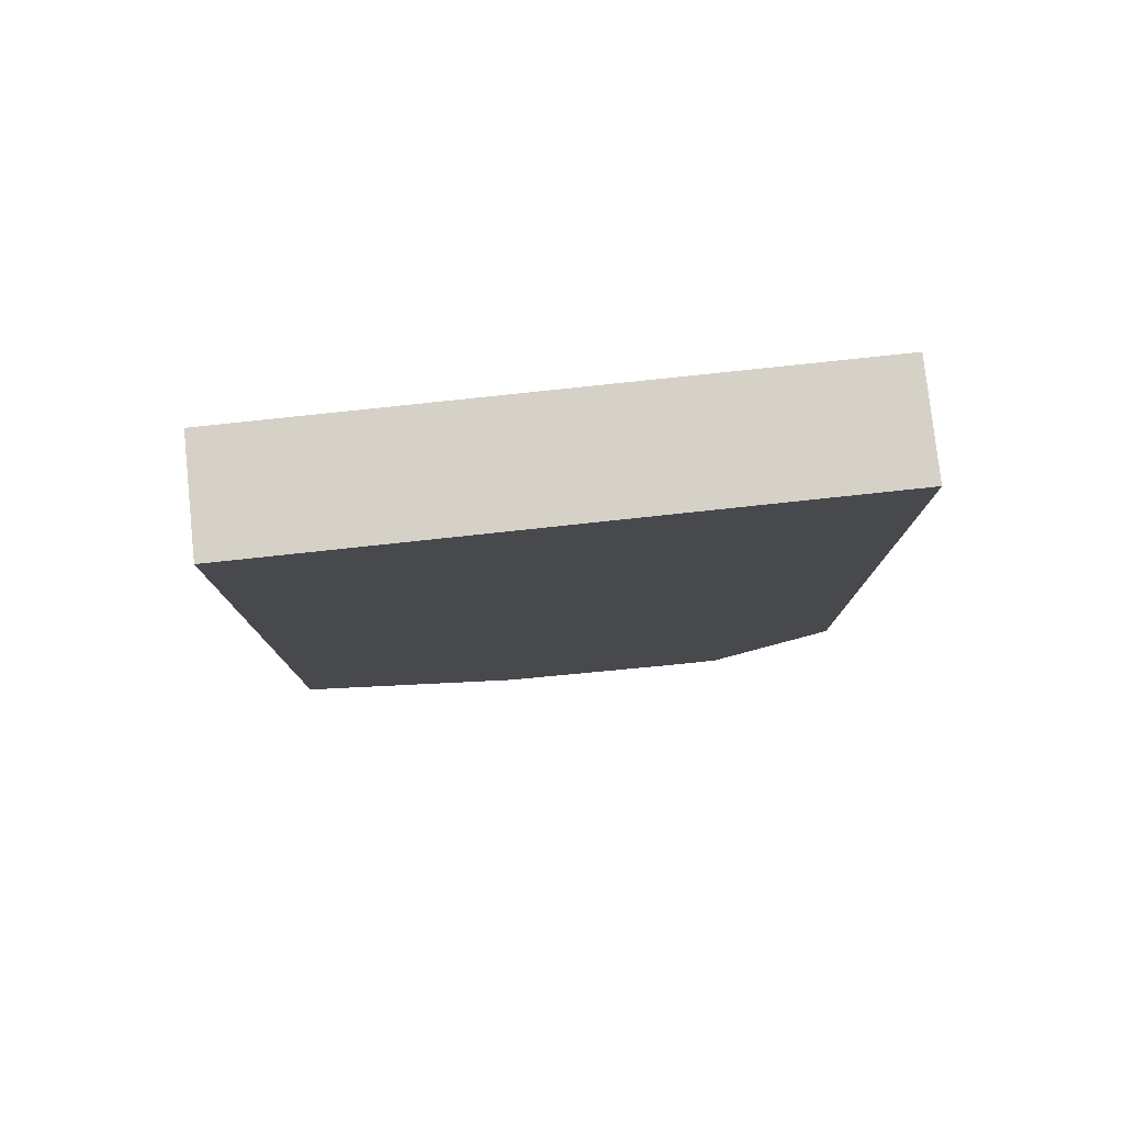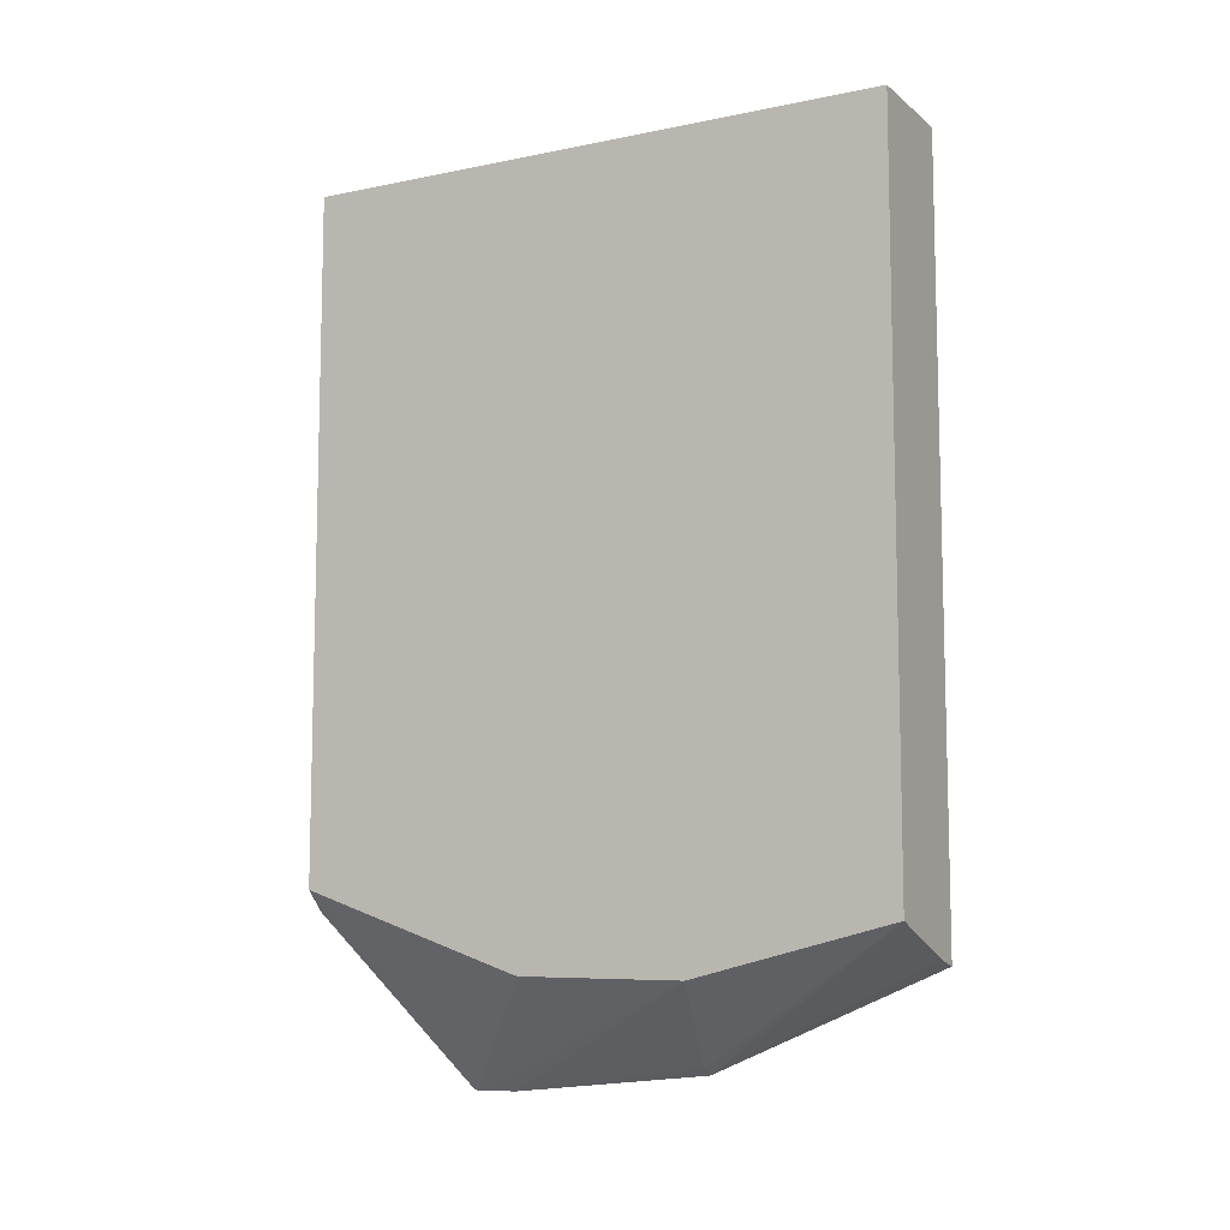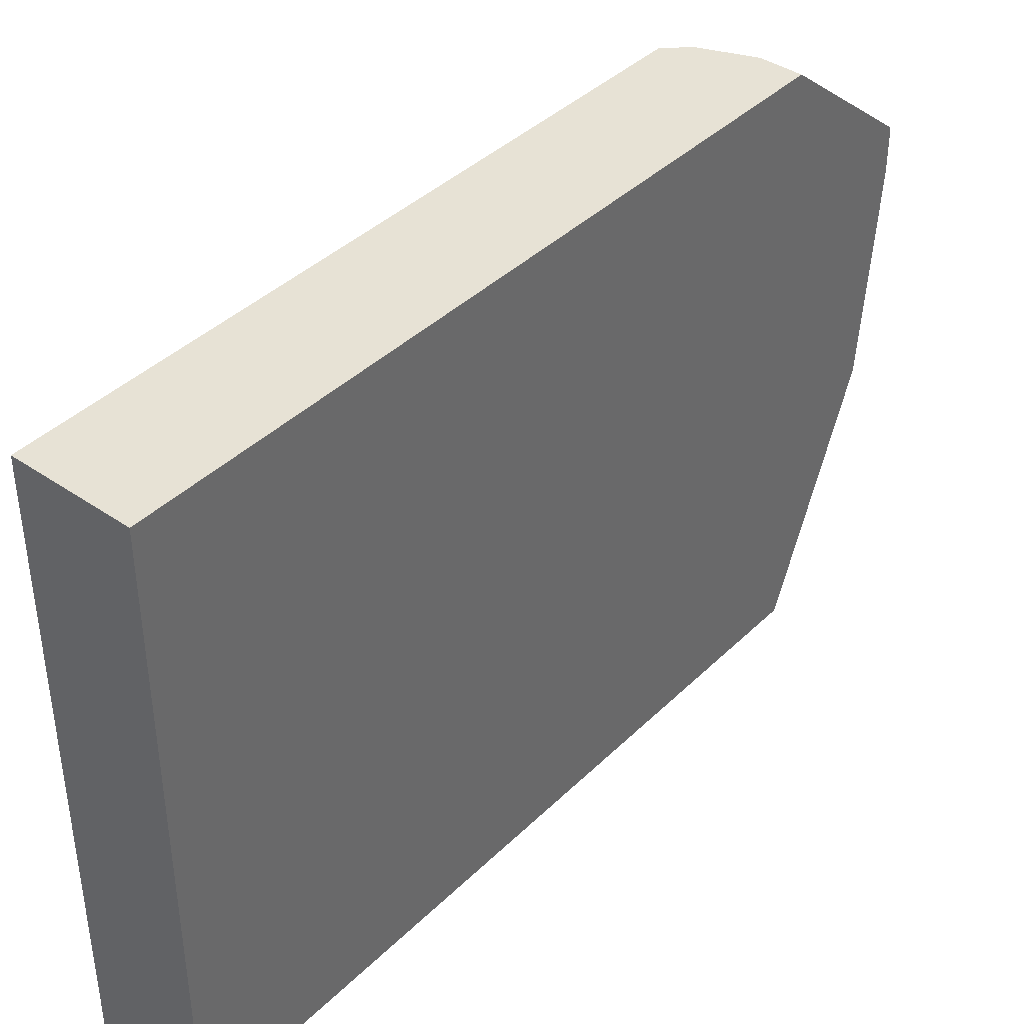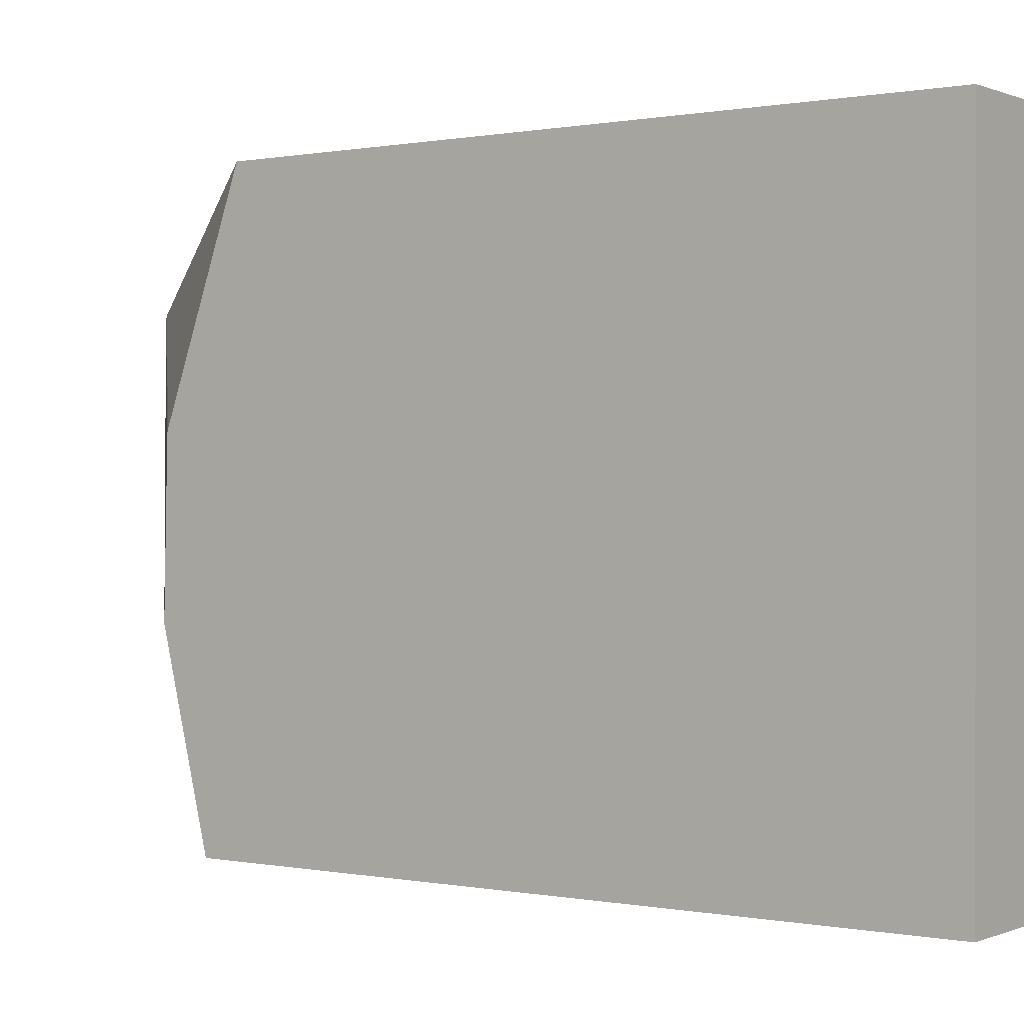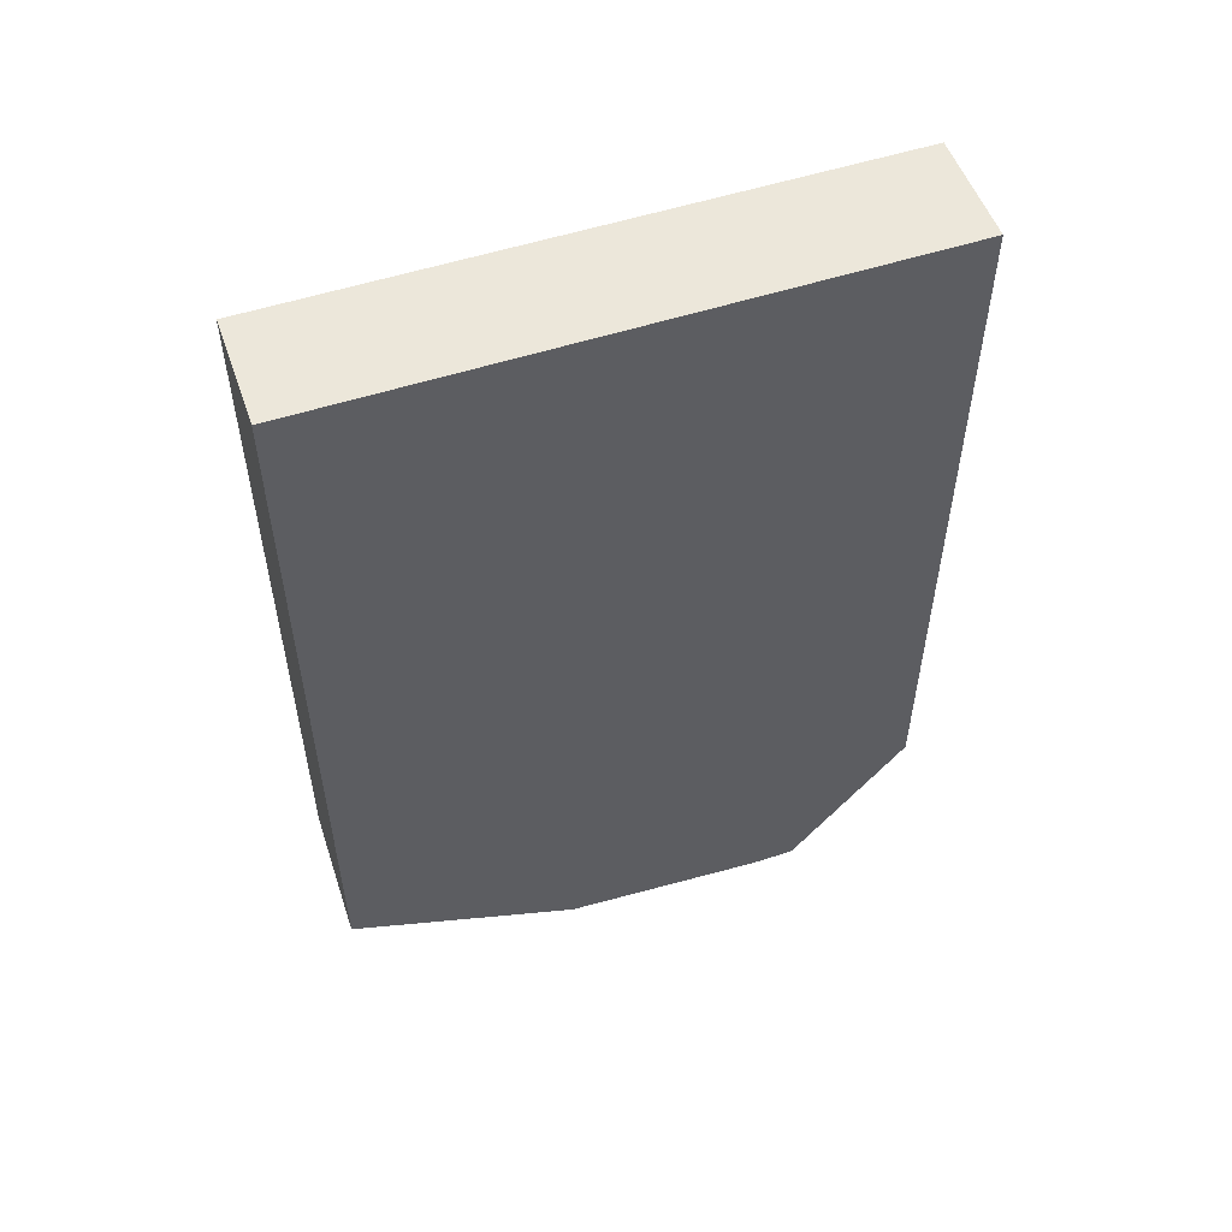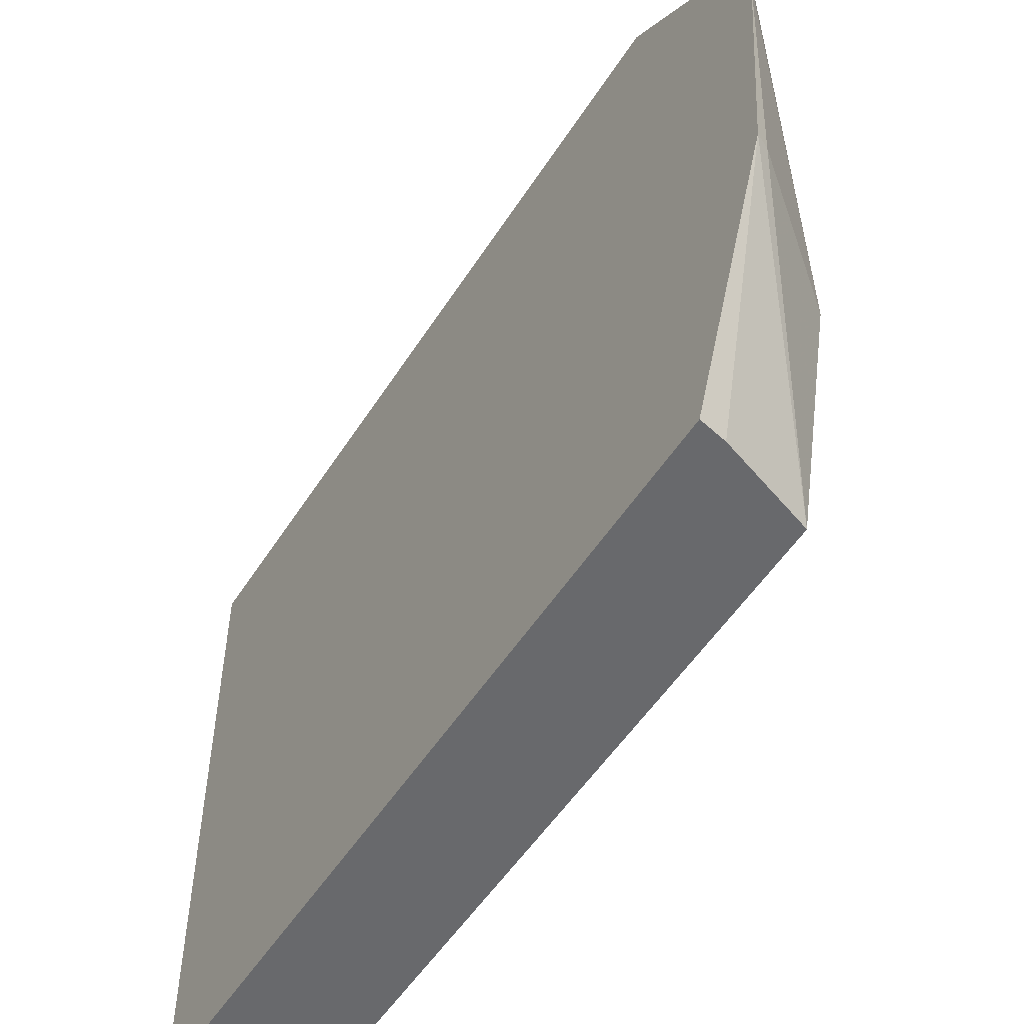
<metadata>
{"format":"obj","ext":"obj","renderer":"f3d","projection":"perspective","resolution":1024,"background":"white","views":[{"elev":78.9,"azim":-96.1,"up":"+Y"},{"elev":-9.2,"azim":118.3,"up":"+Y"},{"elev":40.2,"azim":-139.7,"up":"+Z"},{"elev":0.2,"azim":125.5,"up":"+Z"},{"elev":53.5,"azim":-109.2,"up":"+Y"},{"elev":-52.8,"azim":-31.8,"up":"+Z"}]}
</metadata>
<code>
v -0.2965 -0.5832 0.3493
v -0.2965 -0.6483 0.2971
v -0.2786 -0.5832 0.3493
v -0.2965 -0.2591 0.3493
v -0.2965 -0.6487 0.2953
v -0.2465 -0.601 0.2465
v -0.2465 -0.6006 0.2478
v -0.2465 -0.5649 0.3493
v -0.2555 -0.5739 0.3493
v -0.2465 -0.2591 0.3493
v -0.2965 -0.2591 0.08247
v -0.2965 -0.6487 0.2767
v -0.2465 -0.6026 0.1722
v -0.2465 -0.2591 0.08247
v -0.2965 -0.5972 0.08247
v -0.2965 -0.6404 0.1857
v -0.2909 -0.6376 0.1857
v -0.2465 -0.5809 0.08247
v -0.2854 -0.5947 0.08247
f 6 8 7
f 5 13 6
f 6 13 18
f 6 18 14
f 6 14 10
f 6 10 8
f 11 14 18
f 4 14 11
f 11 19 15
f 12 16 17
f 12 17 13
f 13 17 18
f 15 19 16
f 5 12 13
f 16 18 17
f 11 18 19
f 16 19 18
f 2 7 8
f 2 9 3
f 1 2 3
f 1 3 9
f 1 9 8
f 1 8 10
f 1 10 4
f 4 10 14
f 1 11 15
f 1 4 11
f 1 16 12
f 1 12 5
f 1 5 2
f 2 5 6
f 2 6 7
f 2 8 9
f 1 15 16

</code>
